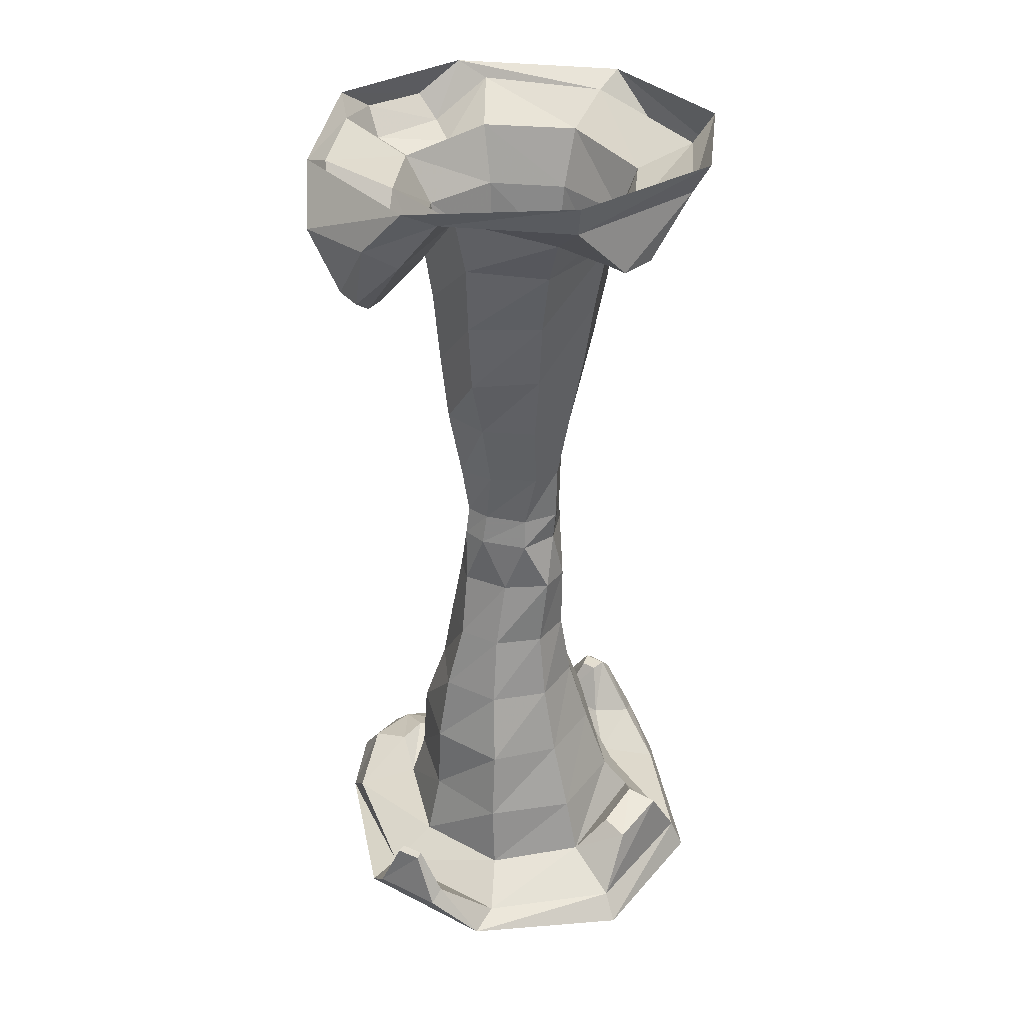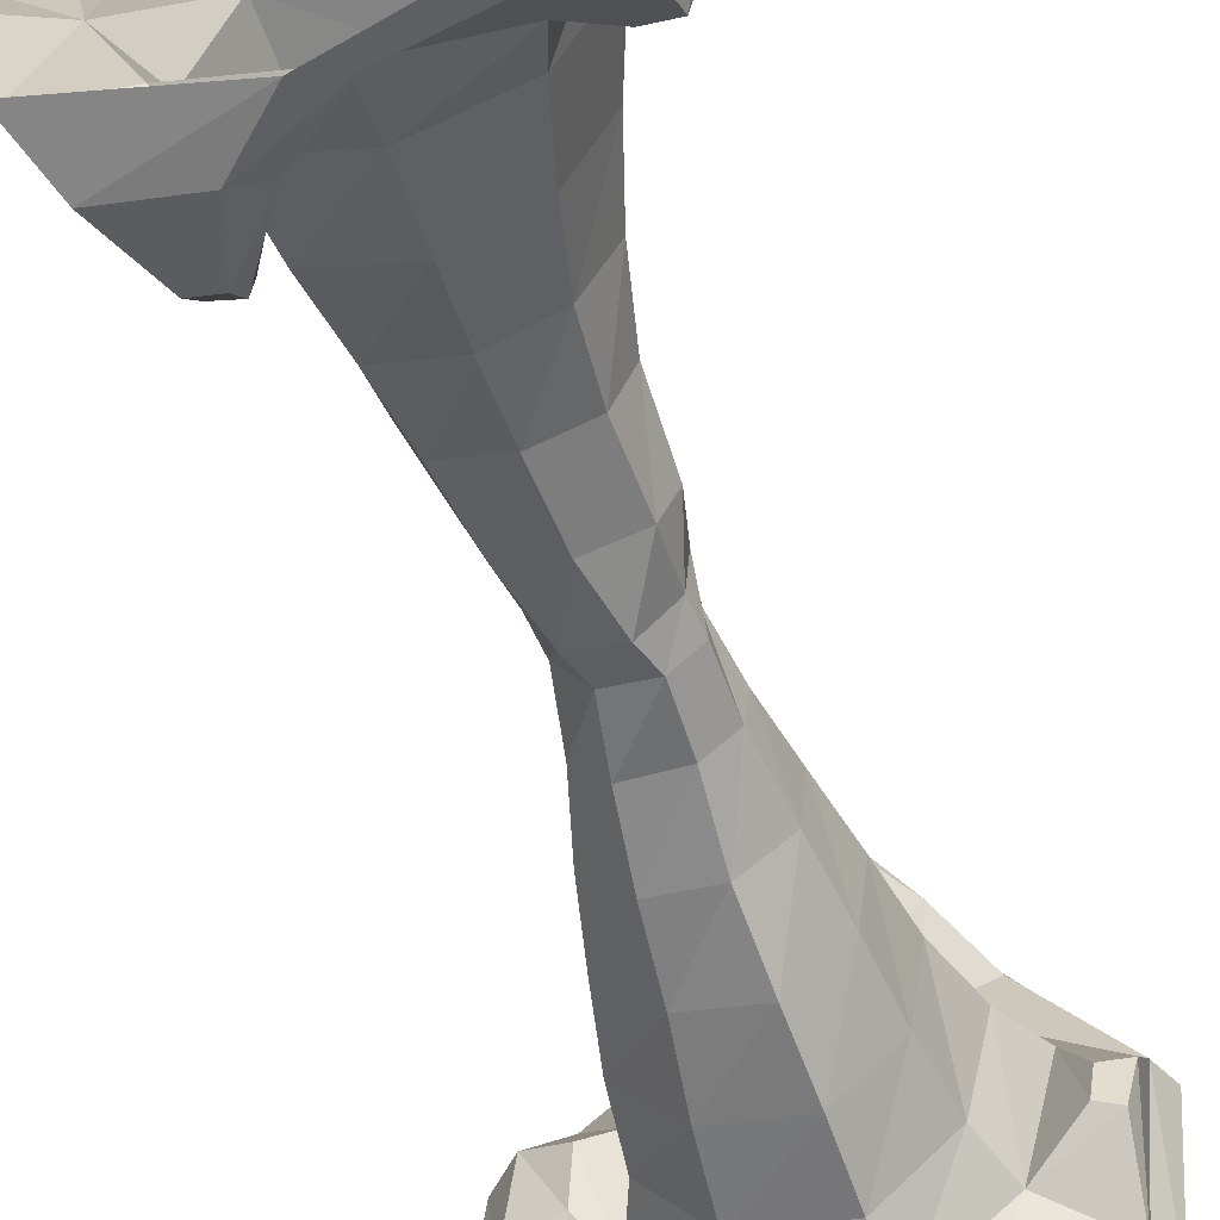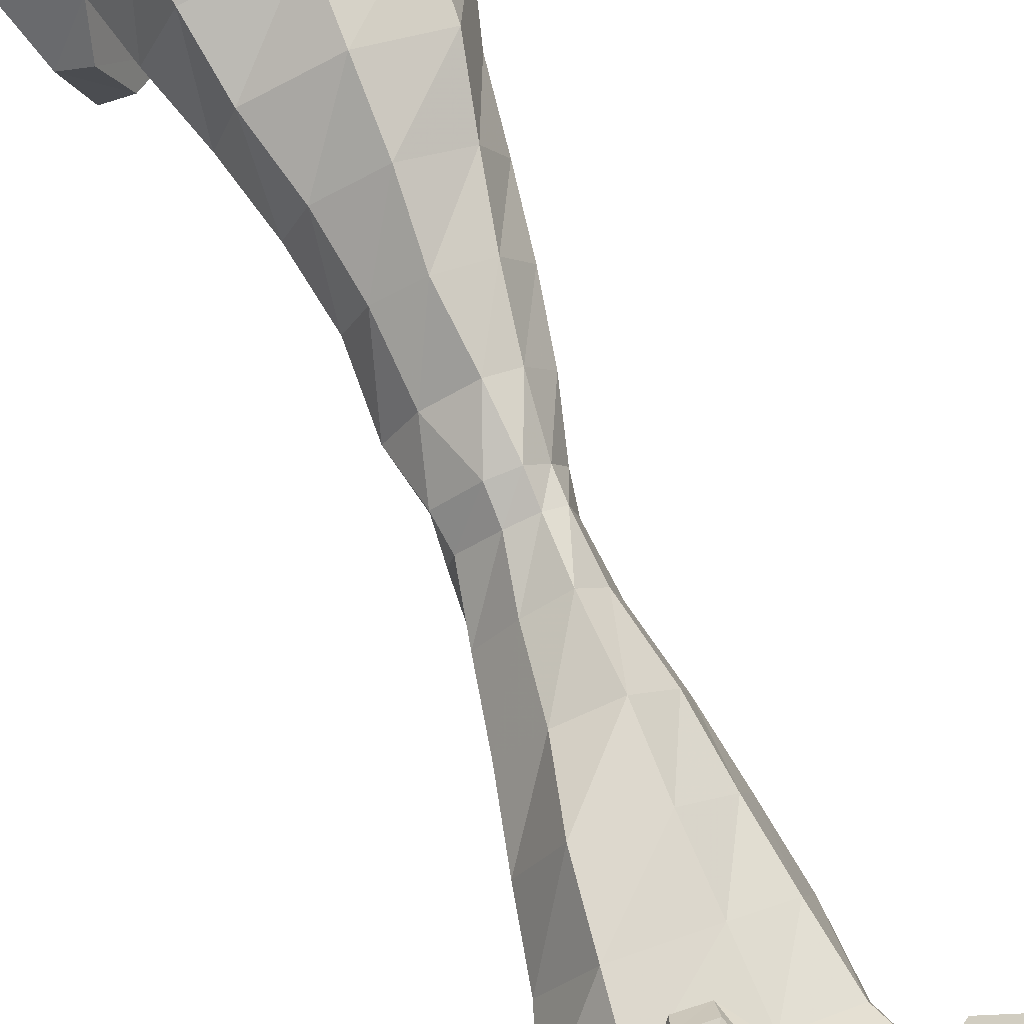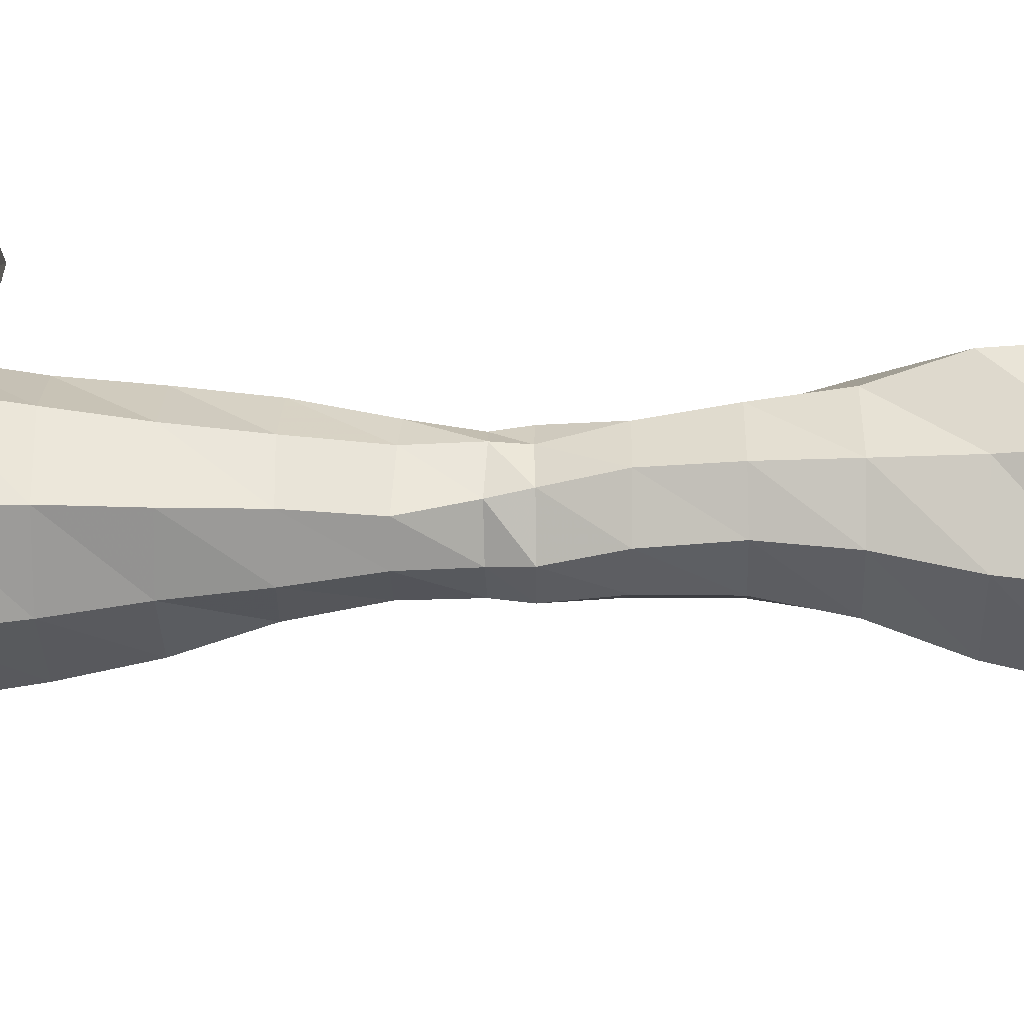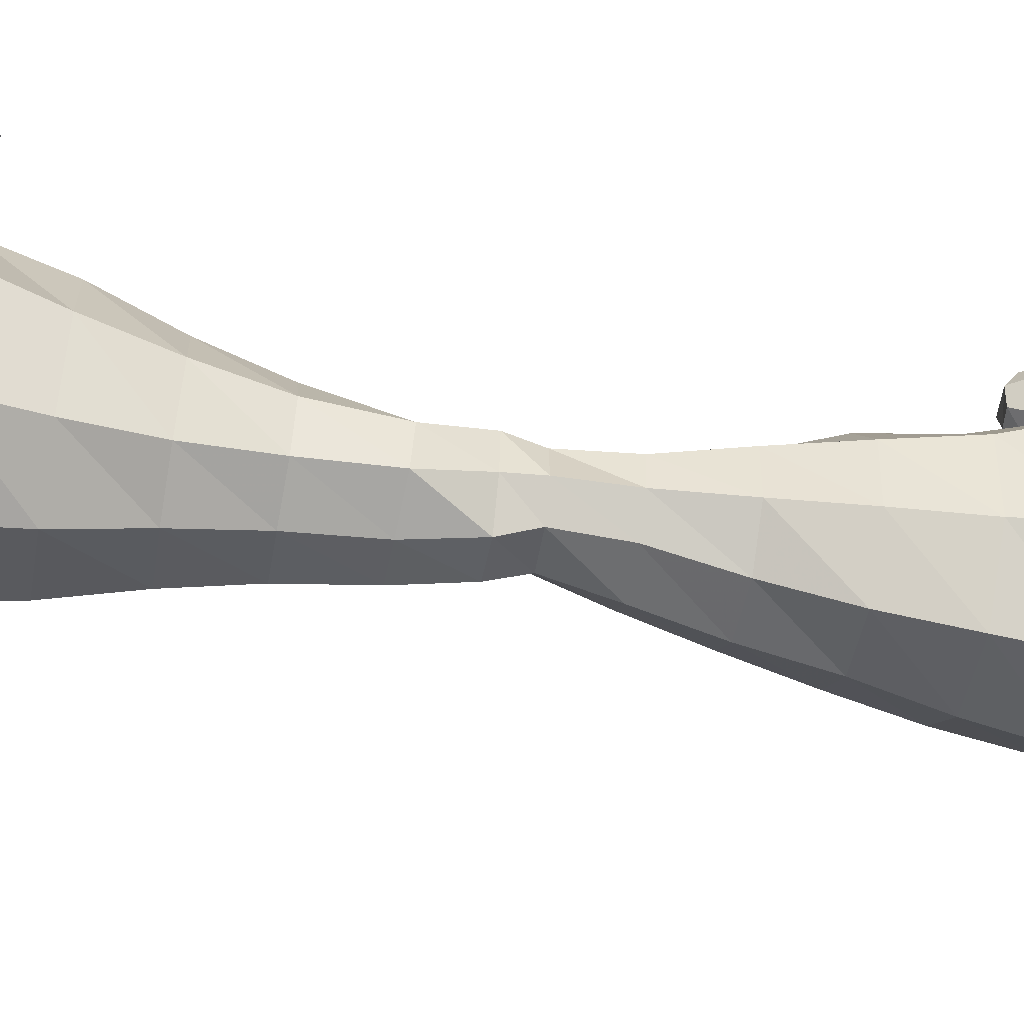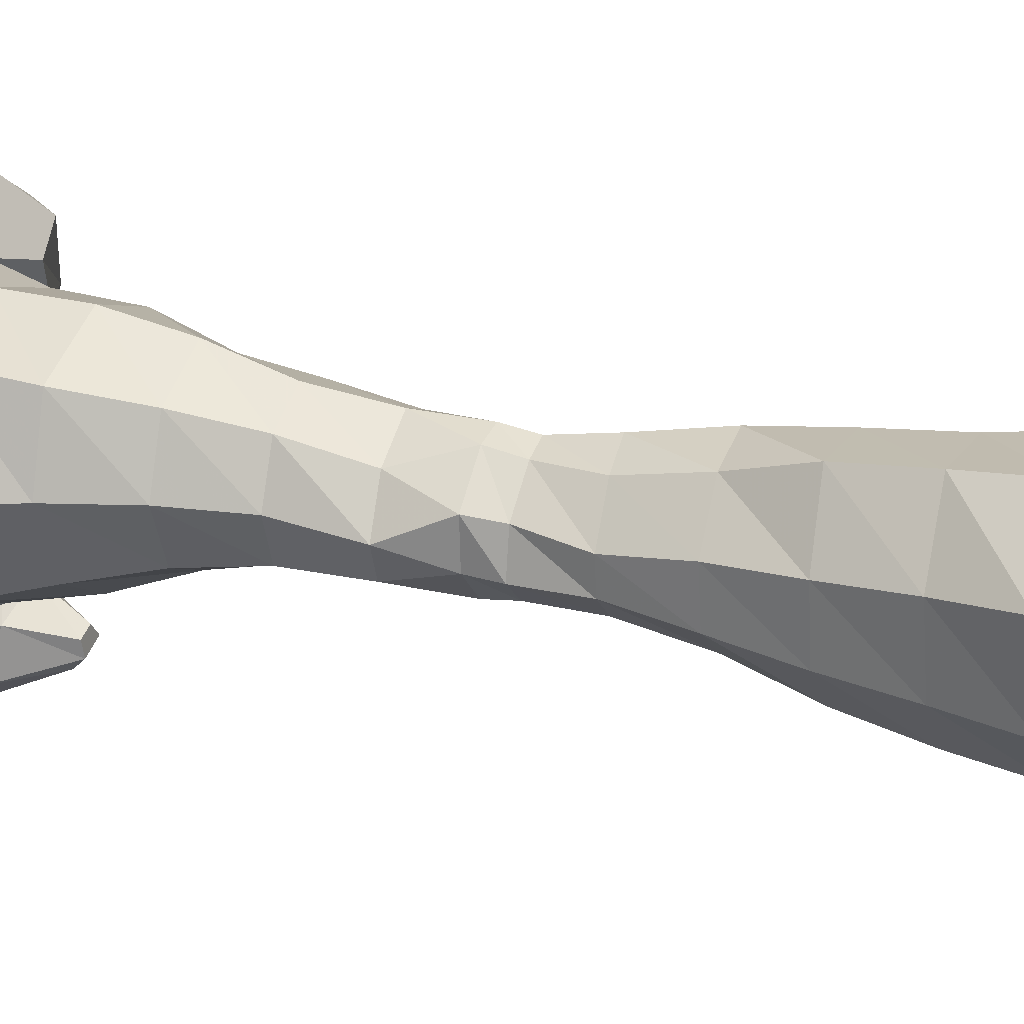
<metadata>
{"format":"obj","ext":"obj","renderer":"f3d","projection":"perspective","resolution":1024,"background":"white","views":[{"elev":33.9,"azim":57.1,"up":"+Y"},{"elev":-53.8,"azim":17.1,"up":"+Z"},{"elev":78.8,"azim":159.1,"up":"+Z"},{"elev":-22.4,"azim":-89.7,"up":"+Z"},{"elev":-55.5,"azim":79.3,"up":"+Z"},{"elev":22.1,"azim":110.6,"up":"+Z"}]}
</metadata>
<code>
v 3.561 21.62 1.244
v 1.703 21.94 2.896
v -0.8233 21.87 3.084
v -2.559 21.75 1.71
v -2.783 21.95 -0.7516
v -1.25 21.97 -2.528
v 1.178 21.73 -2.731
v 2.914 21.63 -1.356
v 2.919 20.46 1.049
v 1.566 20.49 2.521
v -0.5495 20.59 2.49
v -2.021 20.58 1.334
v -2.272 20.56 -0.6066
v -1.012 20.57 -2.053
v 0.9566 20.54 -2.369
v 2.414 20.54 -1.01
v 2.383 18.83 0.8658
v 1.388 18.81 2.362
v -0.4839 18.86 2.238
v -1.715 18.86 1.194
v -2.097 18.82 -0.5126
v -0.9027 18.85 -1.794
v 0.8852 18.82 -2.116
v 2.1 18.87 -0.8807
v 2.061 17.12 0.7271
v 1.197 17.03 2.163
v -0.4017 17.11 2.109
v -1.445 17.16 1.054
v -1.782 17.11 -0.4328
v -0.7268 17.15 -1.452
v 0.7646 17.11 -1.783
v 1.862 17.13 -0.7397
v 1.698 15.4 0.6054
v 0.8352 15.39 1.646
v -0.3777 15.36 1.916
v -1.212 15.43 0.9562
v -1.443 15.4 -0.3142
v -0.6056 15.41 -1.204
v 0.6268 15.44 -1.271
v 1.573 15.42 -0.5586
v 1.404 13.75 0.3622
v 0.6363 13.7 1.283
v -0.2541 13.62 1.619
v -0.792 13.68 0.9625
v -1.028 13.76 -0.2646
v -0.4363 13.77 -0.8857
v 0.6871 13.75 -0.9127
v 1.306 13.75 -0.3837
v 1.135 12.34 0.5204
v 0.3888 12.38 1.256
v -0.2305 12.36 1.421
v -0.6617 12.34 1.077
v -0.8338 12.41 0.08977
v -0.2346 12.39 -0.748
v 0.6892 12.36 -0.8765
v 1.258 12.33 -0.3818
v 5.02 23.22 1.654
v 2.509 22.9 4.767
v 2.813 22.56 4.01
v 4.72 22.46 1.507
v -1.199 22.95 5.117
v -1.653 22.59 4.414
v -4.428 22.95 2.437
v -3.662 22.6 2.741
v -4.758 22.94 -1.215
v -4.048 22.62 -1.607
v -2.045 22.91 -4.374
v -1.764 22.61 -3.644
v 1.614 22.87 -4.72
v 1.699 22.3 -3.997
v 4.68 23.22 -2.196
v 4.362 22.5 -1.948
v 1.591 21.75 5.295
v -0.2375 21.71 5.724
v -0.724 21.3 4.932
v 1.991 21.31 4.568
v 1.251 20.97 3.507
v -0.2887 20.98 3.597
v -4.876 22.23 1.431
v -5.05 22.16 -0.1695
v -4.471 21.59 -0.3329
v -4.235 21.6 1.549
v -3.299 21.27 1.125
v -3.426 21.44 -0.04273
v -1.133 21.72 -4.824
v 0.6043 21.74 -5.202
v 0.6579 21.43 -4.69
v -0.9667 21.47 -4.457
v 4.02 21.01 -0.6113
v 4.127 21.04 0.1227
v 4.488 21.14 -0.7315
v 4.715 21.14 0.1633
v 0.9689 20.12 5.167
v 0.281 20.15 5.207
v 0.2683 19.9 4.843
v 0.8969 19.86 4.802
v 0.7517 19.9 4.403
v 0.323 19.94 4.433
v -0.5912 20.47 -4.941
v 0.03629 20.45 -5.054
v 0.05022 20.37 -4.886
v -0.5419 20.38 -4.793
v 2.3 2.584 -2.326
v 0.1965 2.117 -2.977
v -2.101 2.17 -2.076
v -3.129 2.32 0.1739
v -1.994 2.247 2.468
v 0.1177 1.913 3.17
v 2.386 1.96 2.339
v 3.324 2.101 0.1626
v 2.002 3.492 -1.749
v 0.2028 3.465 -2.473
v -1.771 3.479 -1.697
v -2.485 3.504 0.1926
v -1.753 3.476 2.188
v 0.0507 3.446 2.756
v 2.142 3.534 2.242
v 2.916 3.507 0.2211
v 1.576 5.187 -1.338
v 0.1414 5.197 -2.075
v -1.603 5.202 -1.42
v -2.05 5.152 0.2615
v -1.676 5.25 2.099
v 0.04458 5.208 2.688
v 1.85 5.218 1.979
v 2.333 5.196 0.2831
v 1.233 6.865 -0.9571
v 0.0416 6.878 -1.459
v -1.404 6.922 -0.9588
v -1.835 6.905 0.2977
v -1.329 6.924 1.657
v 0.01792 6.932 2.352
v 1.356 6.909 1.682
v 1.852 6.889 0.3058
v 1.115 8.554 -0.7146
v 0.04822 8.547 -1.091
v -1.176 8.578 -0.7073
v -1.599 8.596 0.3517
v -1.008 8.592 1.548
v 0.08284 8.587 1.891
v 1.04 8.566 1.382
v 1.519 8.563 0.2627
v 1.199 10.28 -0.6791
v 0.1652 10.24 -1.027
v -0.8851 10.25 -0.7202
v -1.299 10.25 0.3812
v -0.7678 10.23 1.359
v -0.1101 10.23 1.605
v 0.8981 10.24 1.006
v 1.533 10.3 0.04545
v 1.173 11.6 -0.3664
v 0.4862 11.63 -1.042
v -0.4723 11.64 -0.8352
v -0.9481 11.65 0.2172
v -0.6515 11.67 1.029
v -0.2176 11.64 1.535
v 0.4038 11.63 1.397
v 1.251 11.6 0.609
v 3.748 0.7636 -3.417
v 0.04701 1.051 -4.995
v 0.6835 1.482 -4.492
v 3.523 1.512 -3.179
v -3.401 1.097 -3.584
v -3.561 1.638 -2.77
v -4.965 1.102 0.2989
v -4.447 1.539 -0.2752
v -3.551 1.079 3.665
v -2.72 1.794 3.847
v 0.3307 1.076 5.197
v 0.2299 1.303 4.396
v 3.724 1.074 3.8
v 3.386 1.294 3.086
v 5.232 0.7679 0.132
v 4.73 1.367 0.04769
v -1.028 2.147 -4.907
v -2.748 2.233 -4.289
v -2.847 2.645 -3.6
v -0.5451 2.484 -4.419
v -0.7202 2.811 -3.357
v -1.804 2.89 -2.915
v -4.805 1.751 1.462
v -4.263 1.835 2.822
v -3.631 2.622 2.748
v -4.231 2.329 1.34
v -3.415 2.555 1.365
v -2.951 2.709 2.196
v 1.503 2.215 5.529
v 3.07 2.205 4.833
v 2.935 2.435 4.467
v 1.442 2.446 5.094
v 3.551 2.921 -0.7215
v 3.084 3.167 -1.881
v 4.171 2.717 -0.8919
v 3.723 2.993 -2.291
v -1.533 3.651 -4.343
v -2.102 3.673 -4.143
v -1.968 3.935 -3.867
v -1.435 3.929 -4.077
v -1.362 3.905 -3.705
v -1.723 3.909 -3.567
v 1.979 3.522 5.214
v 2.508 3.522 4.934
v 2.447 3.598 4.791
v 1.944 3.598 5.041
g ZBrush_defualt_group
f 57 58 59 60
f 93 94 95 96
f 61 63 64 62
f 79 80 81 82
f 65 67 68 66
f 99 100 101 102
f 69 71 72 70
f 71 57 60 72
f 1 2 10 9
f 2 3 11 10
f 3 4 12 11
f 4 5 13 12
f 5 6 14 13
f 6 7 15 14
f 7 8 16 15
f 8 1 9 16
f 9 10 18 17
f 10 11 19 18
f 11 12 20 19
f 12 13 21 20
f 13 14 22 21
f 14 15 23 22
f 15 16 24 23
f 16 9 17 24
f 17 18 26 25
f 18 19 27 26
f 19 20 28 27
f 20 21 29 28
f 21 22 30 29
f 22 23 31 30
f 23 24 32 31
f 24 17 25 32
f 25 26 34 33
f 26 27 35 34
f 27 28 36 35
f 28 29 37 36
f 29 30 38 37
f 30 31 39 38
f 31 32 40 39
f 32 25 33 40
f 33 34 42 41
f 34 35 43 42
f 35 36 44 43
f 36 37 45 44
f 37 38 46 45
f 38 39 47 46
f 39 40 48 47
f 40 33 41 48
f 41 42 50 49
f 42 43 51 50
f 43 44 52 51
f 44 45 53 52
f 45 46 54 53
f 46 47 55 54
f 47 48 56 55
f 48 41 49 56
f 2 1 60 59
f 98 97 96 95
f 4 3 62 64
f 84 83 82 81
f 6 5 66 68
f 7 6 68 70
f 8 7 70 72
f 90 89 91 92
f 58 61 74 73
f 61 62 75 74
f 59 58 73 76
f 3 2 77 78
f 2 59 76 77
f 62 3 78 75
f 63 65 80 79
f 65 66 81 80
f 64 63 79 82
f 5 4 83 84
f 4 64 82 83
f 66 5 84 81
f 67 69 86 85
f 69 70 87 86
f 70 68 88 87
f 68 67 85 88
f 1 8 89 90
f 8 72 91 89
f 72 60 92 91
f 60 1 90 92
f 73 74 94 93
f 74 75 95 94
f 76 73 93 96
f 78 77 97 98
f 77 76 96 97
f 75 78 98 95
f 85 86 100 99
f 86 87 101 100
f 87 88 102 101
f 88 85 99 102
f 159 160 161 162
f 195 196 197 198
f 163 165 166 164
f 181 182 183 184
f 167 169 170 168
f 201 202 203 204
f 171 173 174 172
f 173 159 162 174
f 103 104 112 111
f 104 105 113 112
f 105 106 114 113
f 106 107 115 114
f 107 108 116 115
f 108 109 117 116
f 109 110 118 117
f 110 103 111 118
f 111 112 120 119
f 112 113 121 120
f 113 114 122 121
f 114 115 123 122
f 115 116 124 123
f 116 117 125 124
f 117 118 126 125
f 118 111 119 126
f 119 120 128 127
f 120 121 129 128
f 121 122 130 129
f 122 123 131 130
f 123 124 132 131
f 124 125 133 132
f 125 126 134 133
f 126 119 127 134
f 127 128 136 135
f 128 129 137 136
f 129 130 138 137
f 130 131 139 138
f 131 132 140 139
f 132 133 141 140
f 133 134 142 141
f 134 127 135 142
f 135 136 144 143
f 136 137 145 144
f 137 138 146 145
f 138 139 147 146
f 139 140 148 147
f 140 141 149 148
f 141 142 150 149
f 142 135 143 150
f 143 144 152 151
f 144 145 153 152
f 145 146 154 153
f 146 147 155 154
f 147 148 156 155
f 148 149 157 156
f 149 150 158 157
f 150 143 151 158
f 104 103 162 161
f 200 199 198 197
f 106 105 164 166
f 186 185 184 183
f 108 107 168 170
f 109 108 170 172
f 110 109 172 174
f 192 191 193 194
f 160 163 176 175
f 163 164 177 176
f 161 160 175 178
f 105 104 179 180
f 104 161 178 179
f 164 105 180 177
f 165 167 182 181
f 167 168 183 182
f 166 165 181 184
f 107 106 185 186
f 106 166 184 185
f 168 107 186 183
f 169 171 188 187
f 171 172 189 188
f 172 170 190 189
f 170 169 187 190
f 103 110 191 192
f 110 174 193 191
f 174 162 194 193
f 162 103 192 194
f 175 176 196 195
f 176 177 197 196
f 178 175 195 198
f 180 179 199 200
f 179 178 198 199
f 177 180 200 197
f 187 188 202 201
f 188 189 203 202
f 189 190 204 203
f 190 187 201 204
f 153 154 53 54
f 154 155 52 53
f 155 156 51 52
f 156 157 50 51
f 49 50 157 158
f 56 49 158 151
f 55 56 151 152
f 54 55 152 153

</code>
